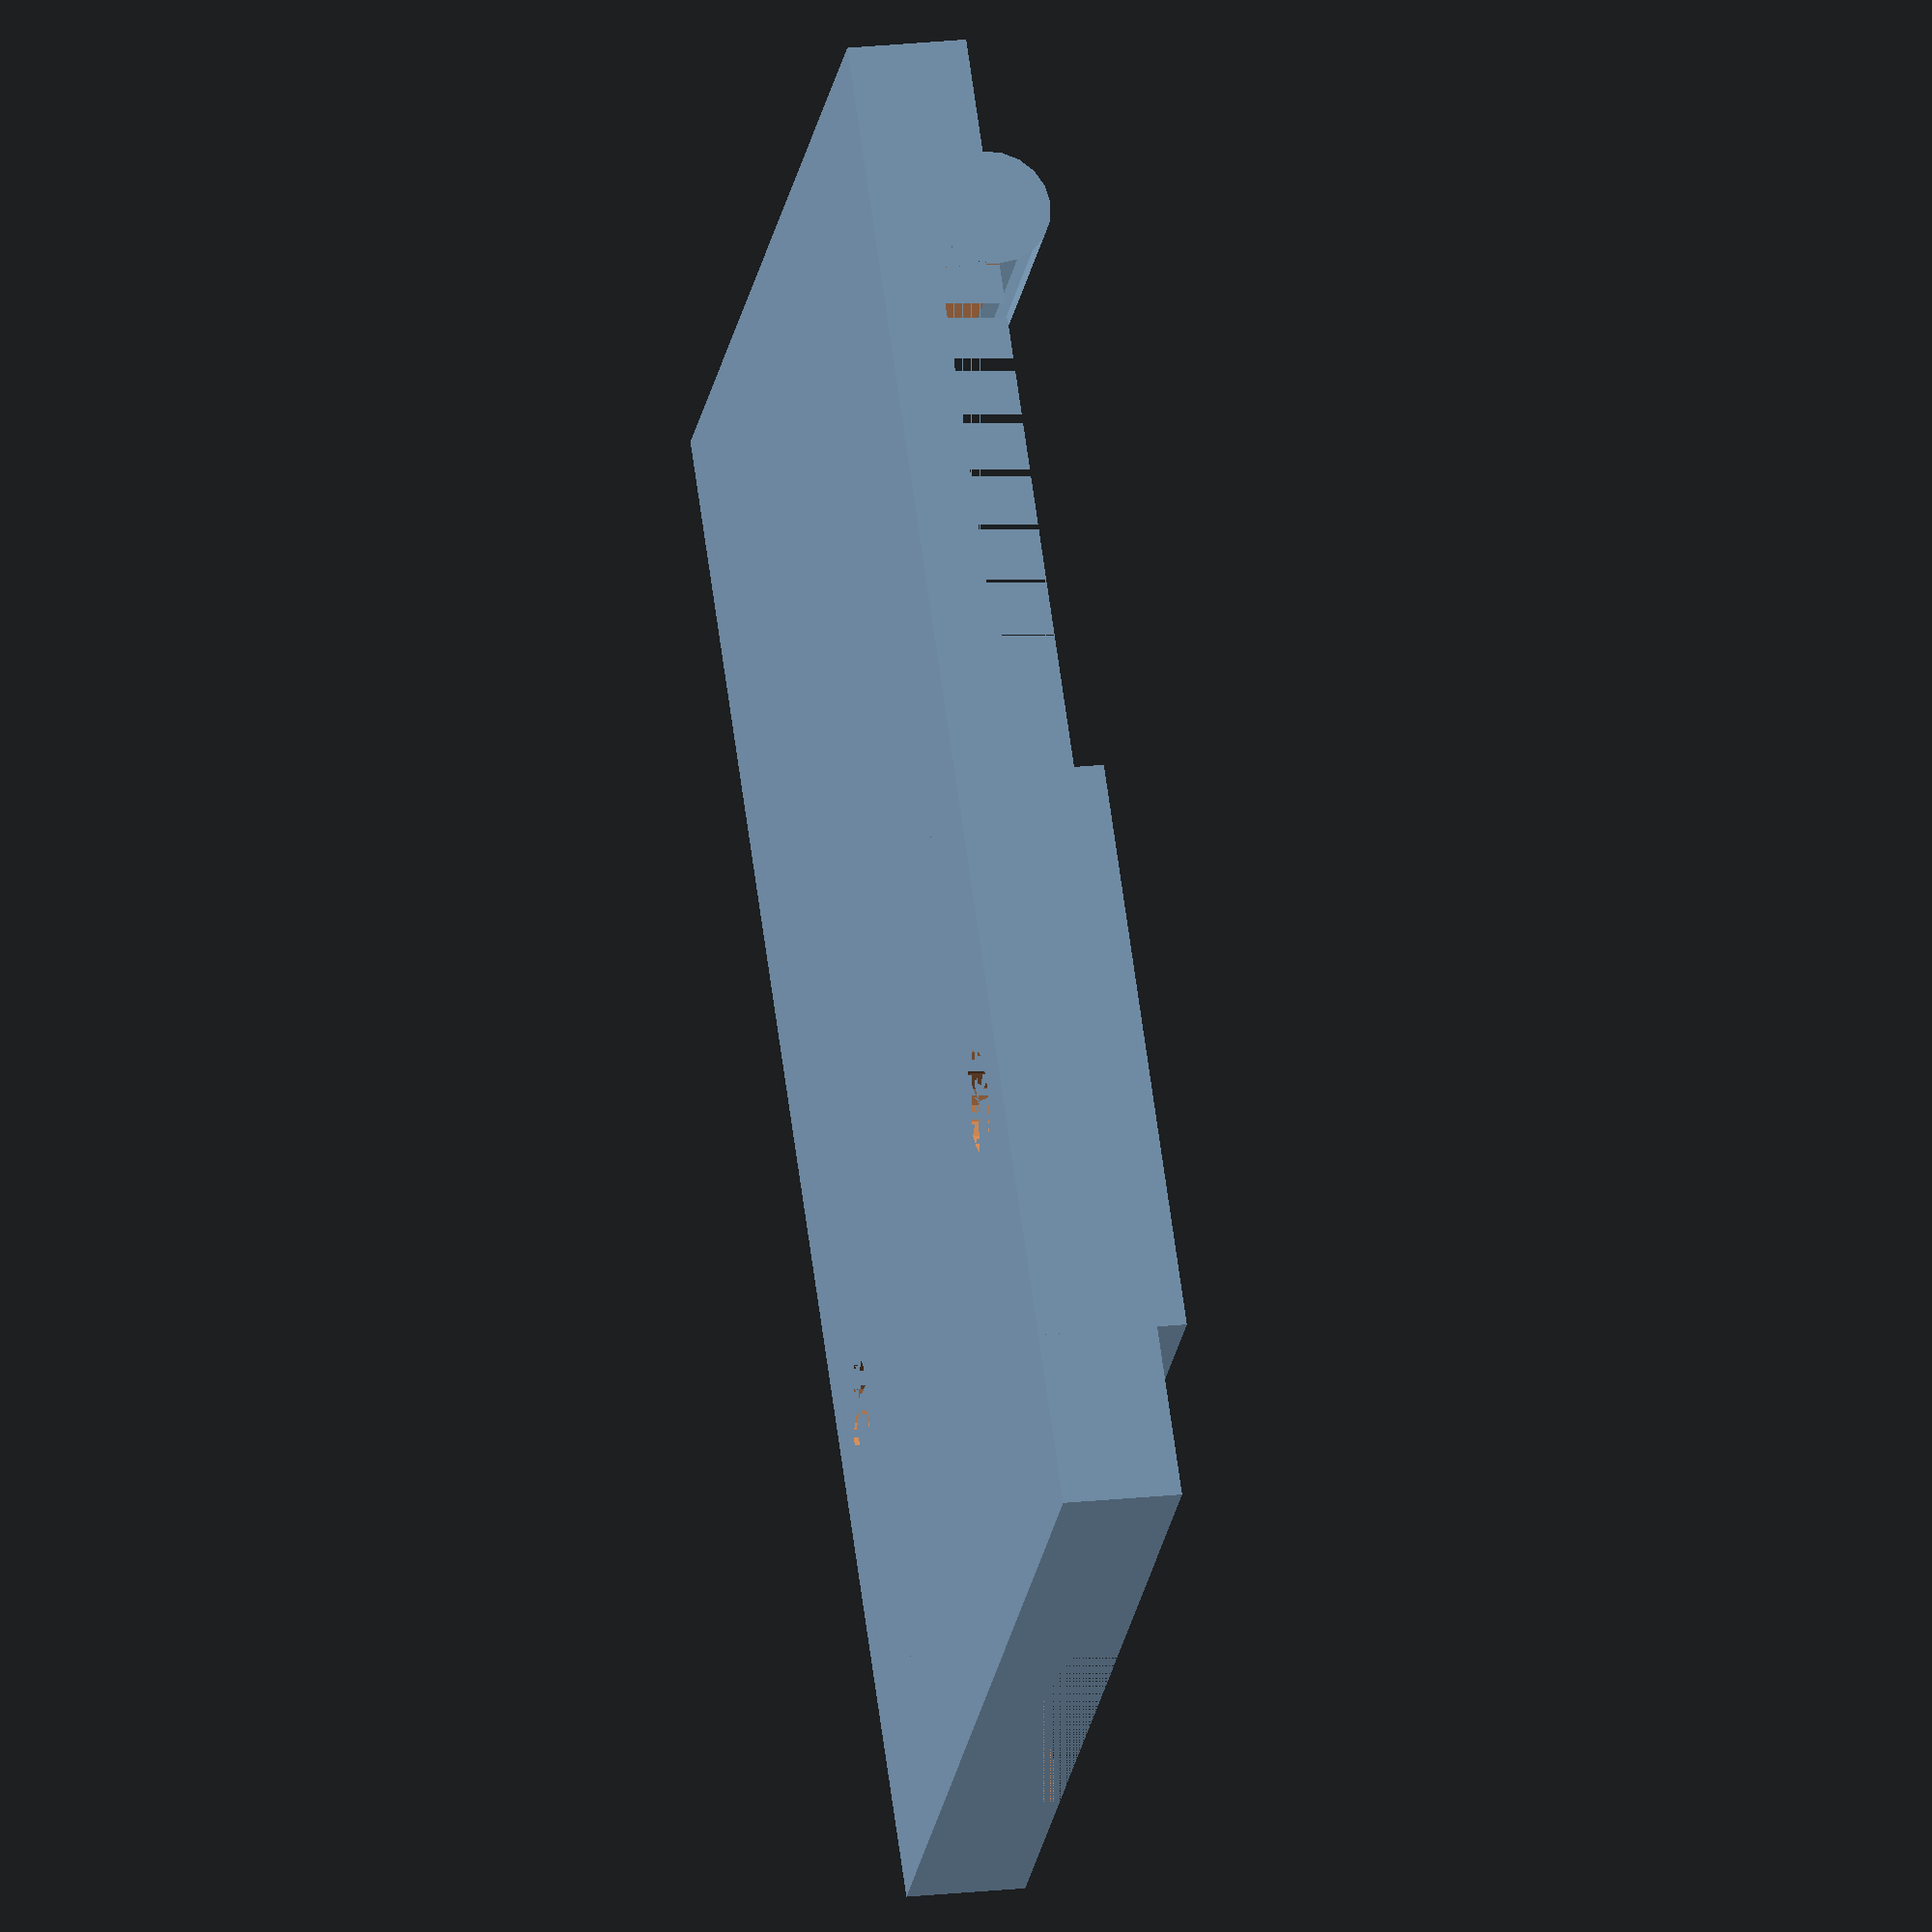
<openscad>
difference() {
    union() {
        difference() {
            cube([26,17,2]);
            union() {
                //strap track
                translate([0,3.75,0.75]) cube([48,9.5,3]);
                
                //flex gap
                translate([15,0,1]) cube([7,17,2]);
            }   
        }
        
        //mounting pads
        translate([3,0,0]) {
            cube([10,3.75,2.5]);
        }
        translate([3,13.25,0]) {
            cube([10,3.75,2.5]);
        }
        
        //flap flexers
        translate([23,3.75,2]) rotate([90,0,0]) cylinder(r=1, h=3.75,$fn = 20);
        translate([23,13.25,2]) rotate([-90,0,0]) cylinder(r=1, h=3.75,$fn = 20);
        
        //stopper
        translate([7,0,0.75]) cube([0.75,17,0.75]);
    }
    union() {
        //mounting posts
        translate([8,2,0]) {
            cylinder(r=0.875,h=6.5,$fn=20);
        }
        translate([8,15,0]) {
            cylinder(r=0.875,h=6.5,$fn=20);
        }
    }
}
</openscad>
<views>
elev=160.1 azim=132.0 roll=281.8 proj=o view=wireframe
</views>
